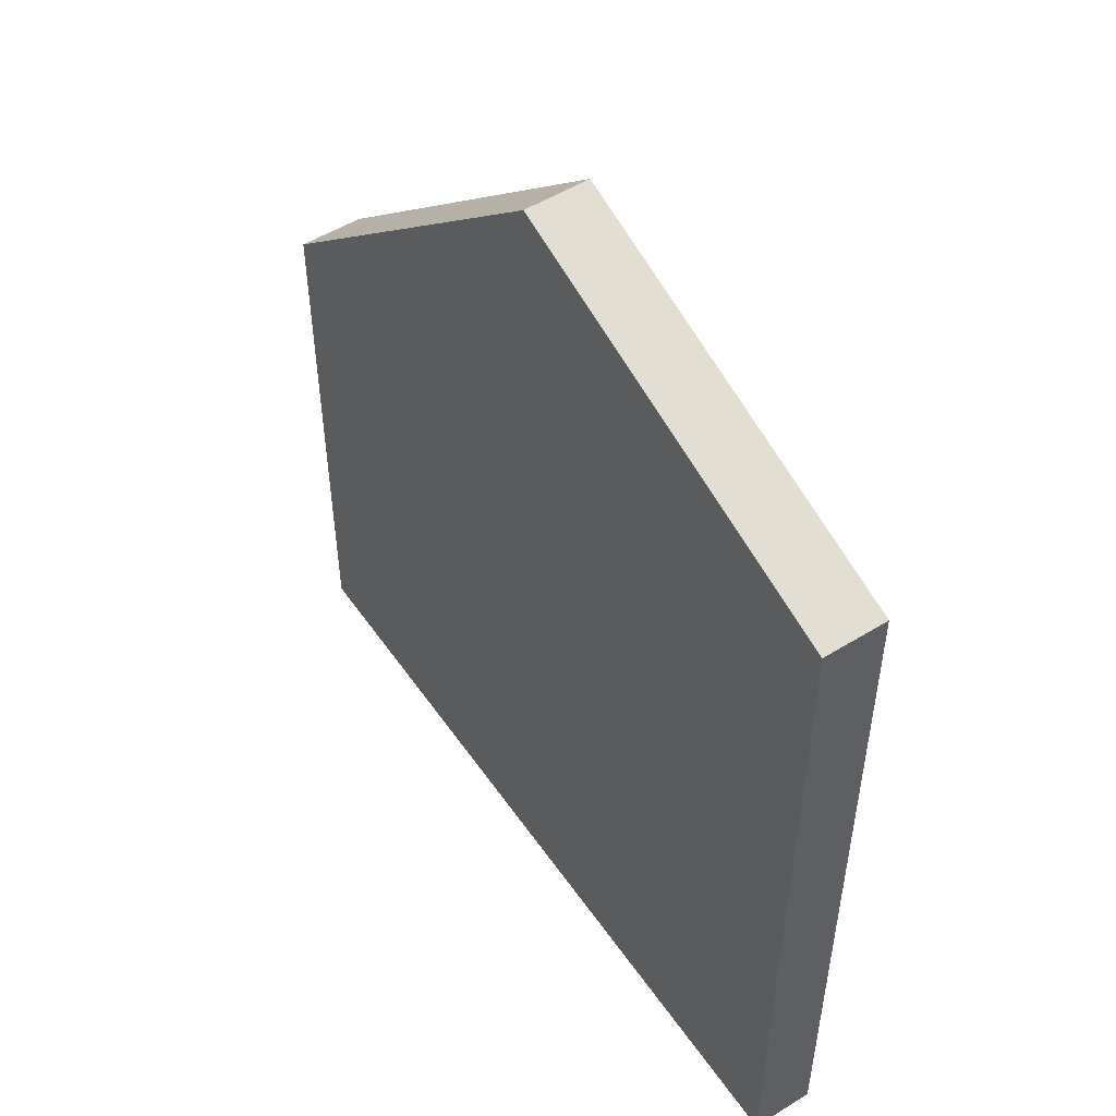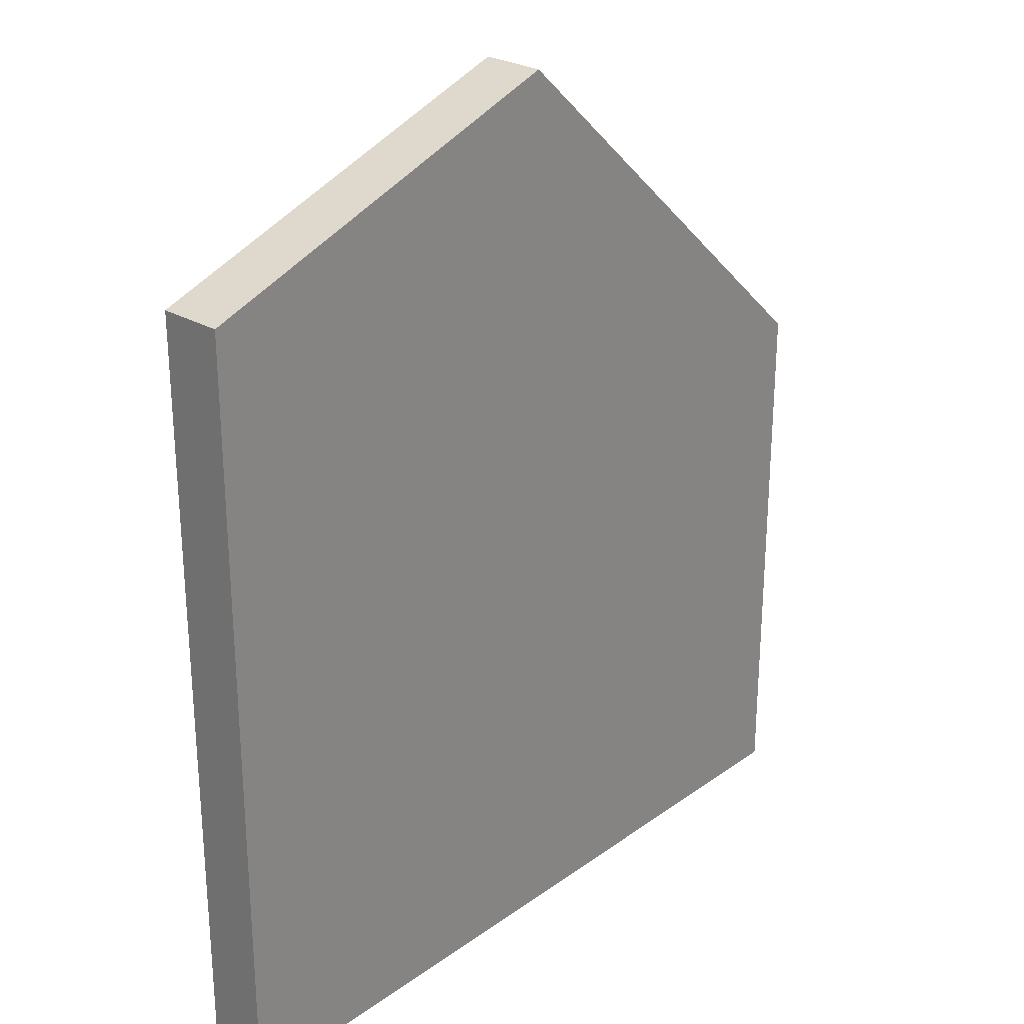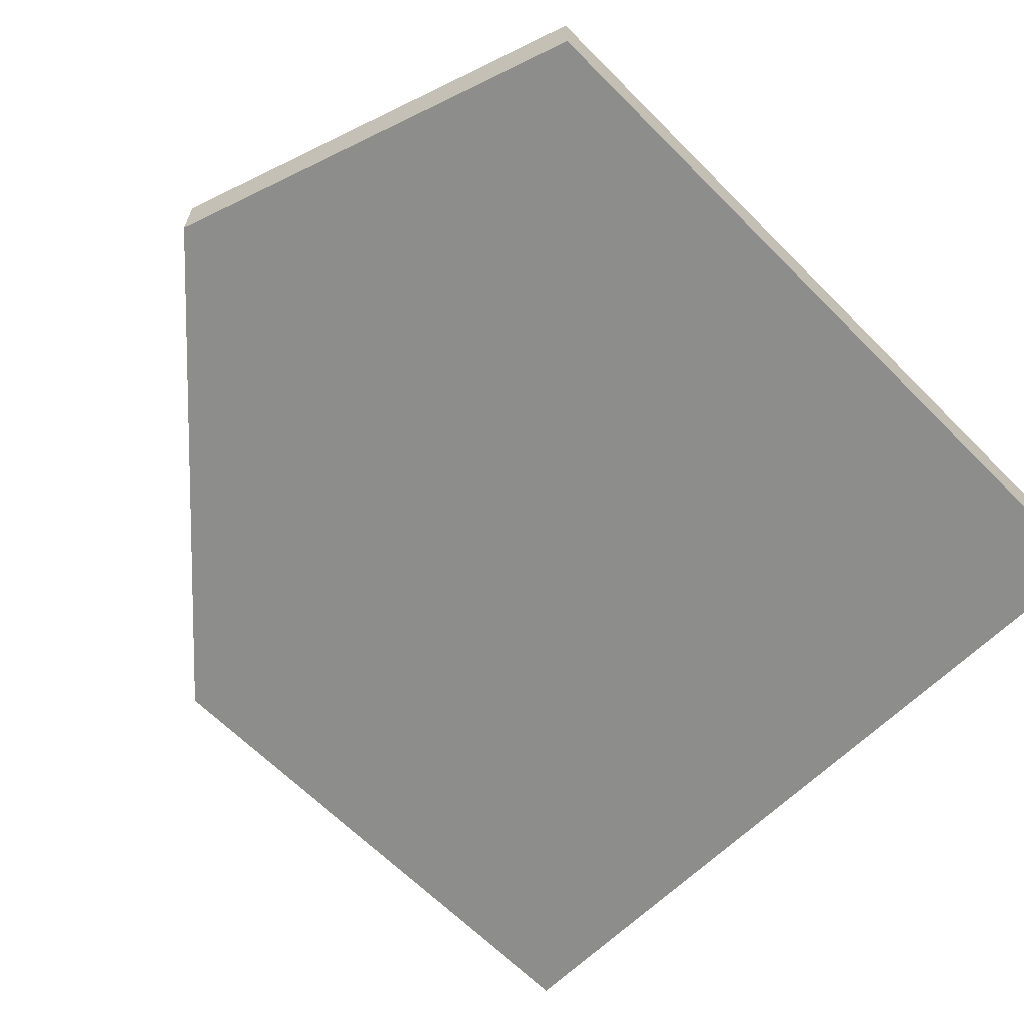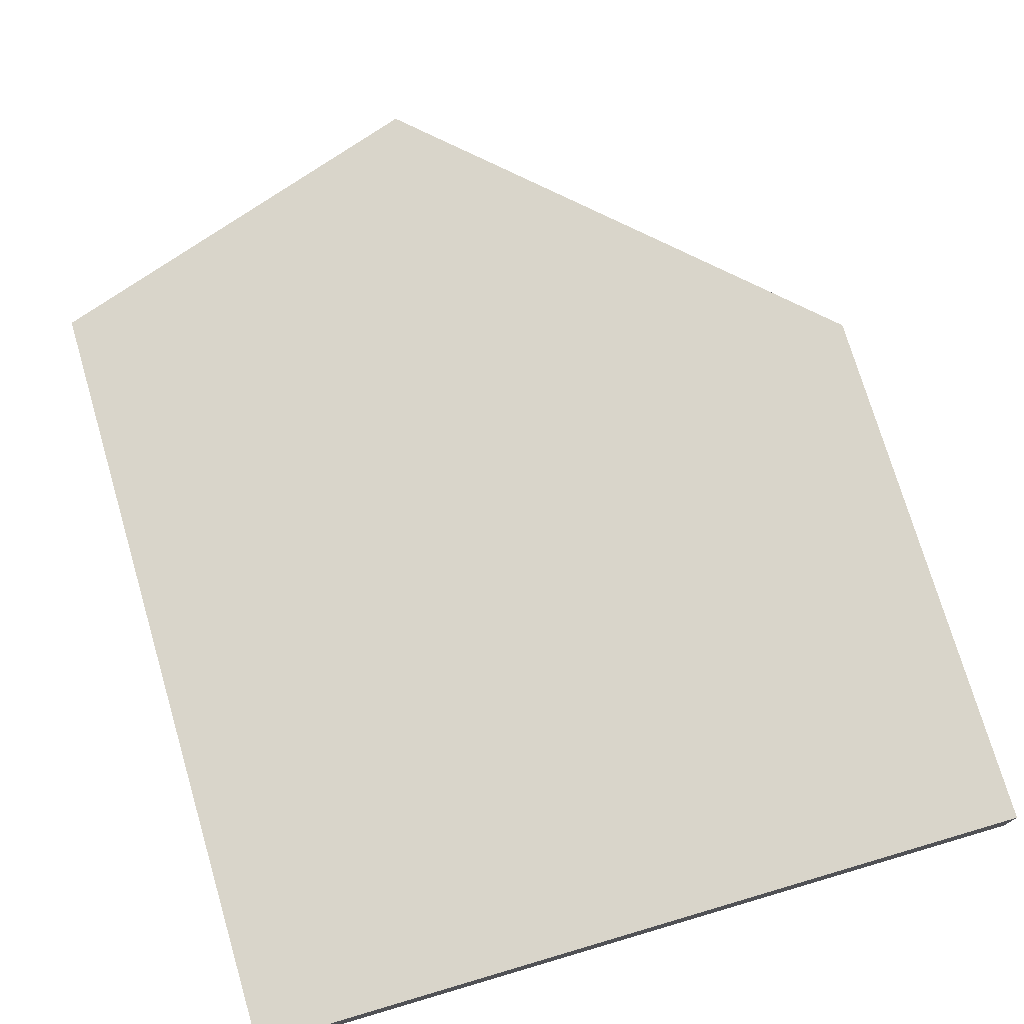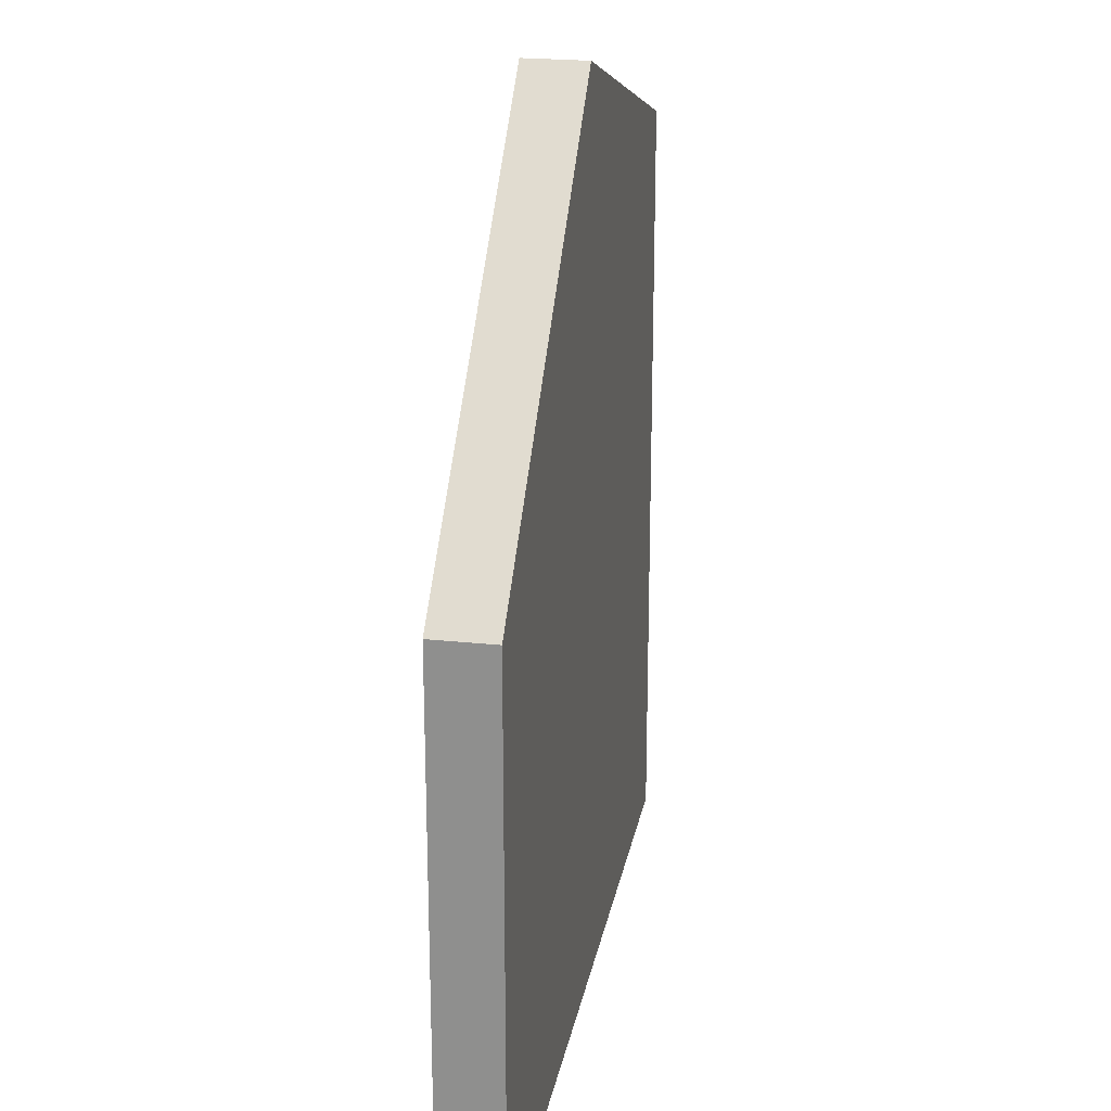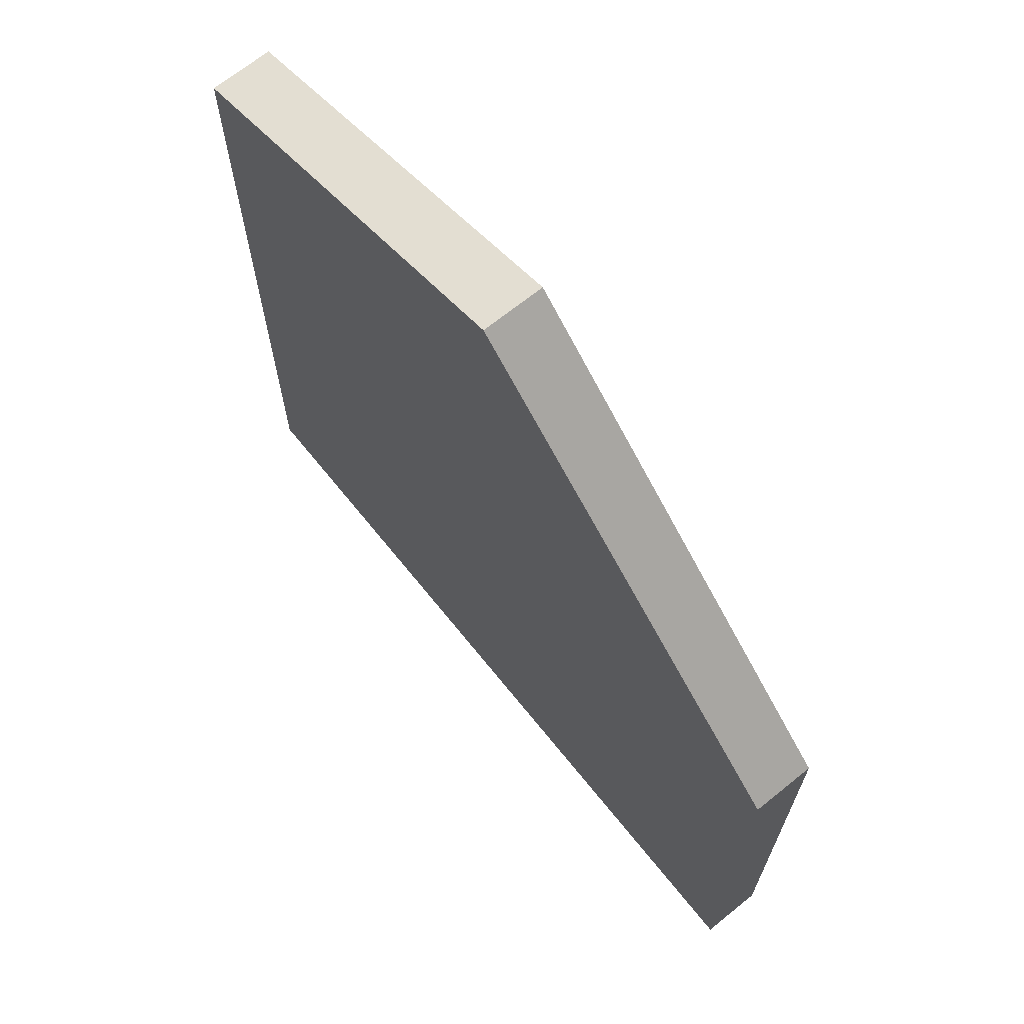
<metadata>
{"format":"obj","ext":"obj","renderer":"f3d","projection":"perspective","resolution":1024,"background":"white","views":[{"elev":52.2,"azim":-123.7,"up":"+Y"},{"elev":26.9,"azim":-47.8,"up":"+Y"},{"elev":-64.4,"azim":-135.4,"up":"+Z"},{"elev":74.6,"azim":-16.4,"up":"+Z"},{"elev":22.7,"azim":100.4,"up":"+Y"},{"elev":68.6,"azim":51.1,"up":"+Y"}]}
</metadata>
<code>
v  0 25.2 2
v  12.75 29.43 1.596
v  0 25.2 0
v  0 0 2
v  0 0 0
v  25.4 17.63 2
v  25.4 0 2
v  25.4 17.63 1.372
v  25.4 17.63 0.63
v  25.4 0 0
v  25.4 17.63 0
v  20.53 22.17 1
v  12.75 29.43 2
v  12.75 29.43 0
v  12.75 29.43 0.408
g <STL_BINARY>
f 1 2 3
f 1 3 4
f 3 5 4
f 6 7 8
f 8 7 9
f 9 7 10
f 9 10 11
f 8 9 12
f 6 8 12
f 12 9 11
f 13 12 2
f 6 12 13
f 12 14 15
f 2 12 15
f 2 15 3
f 13 2 1
f 15 14 3
f 7 5 10
f 4 5 7
f 14 5 3
f 5 14 10
f 10 14 11
f 12 11 14
f 7 1 4
f 1 7 13
f 13 7 6

</code>
